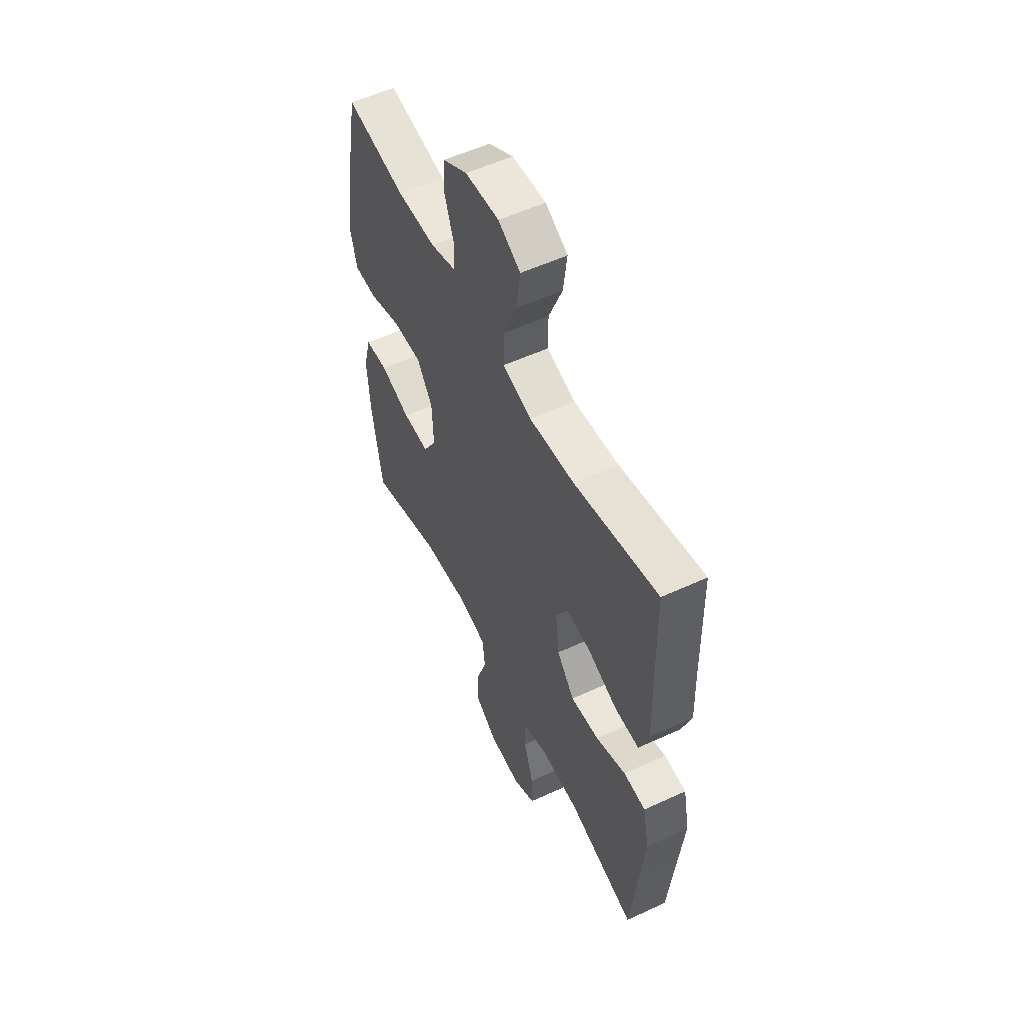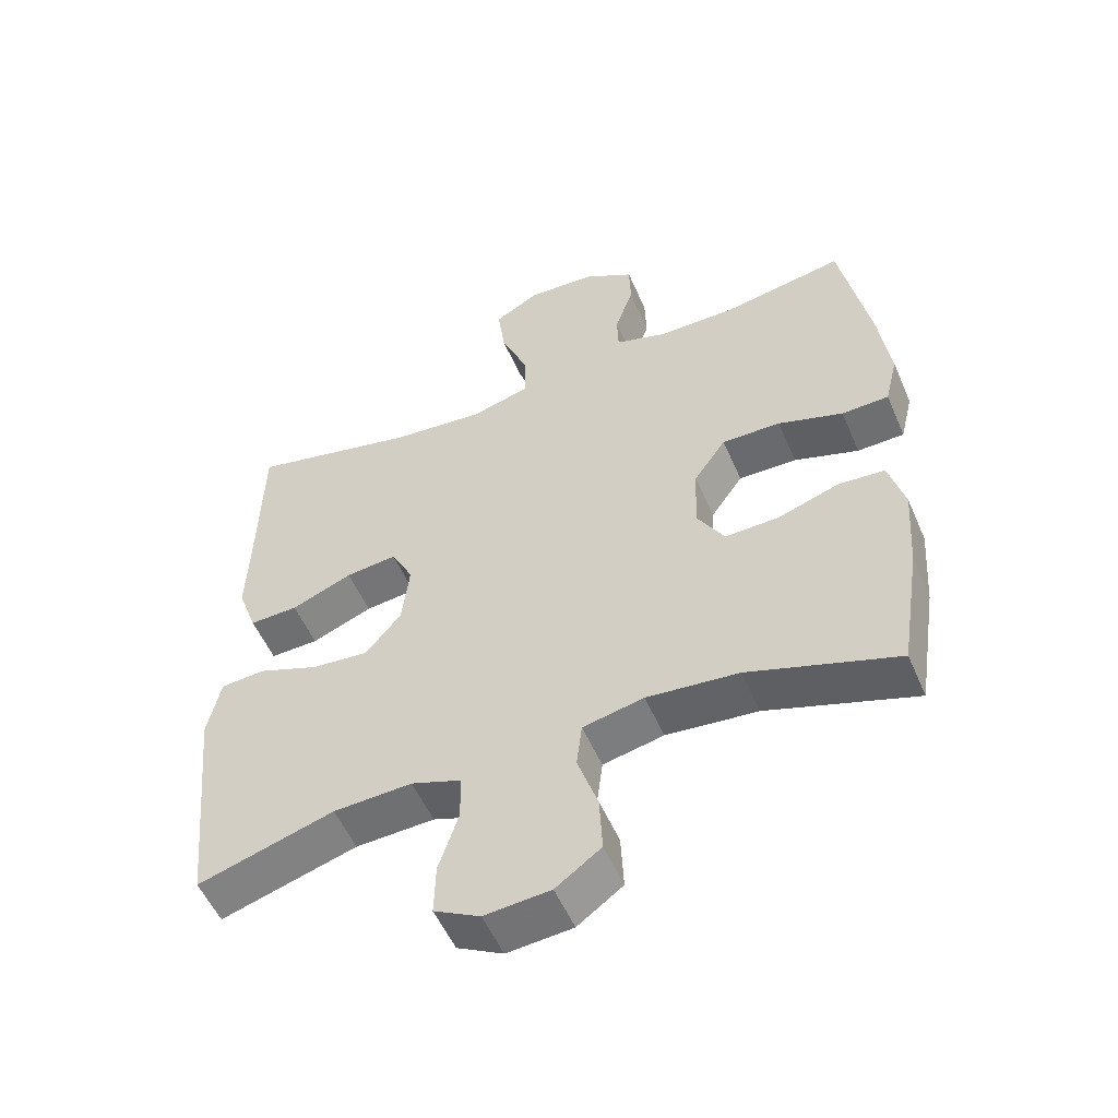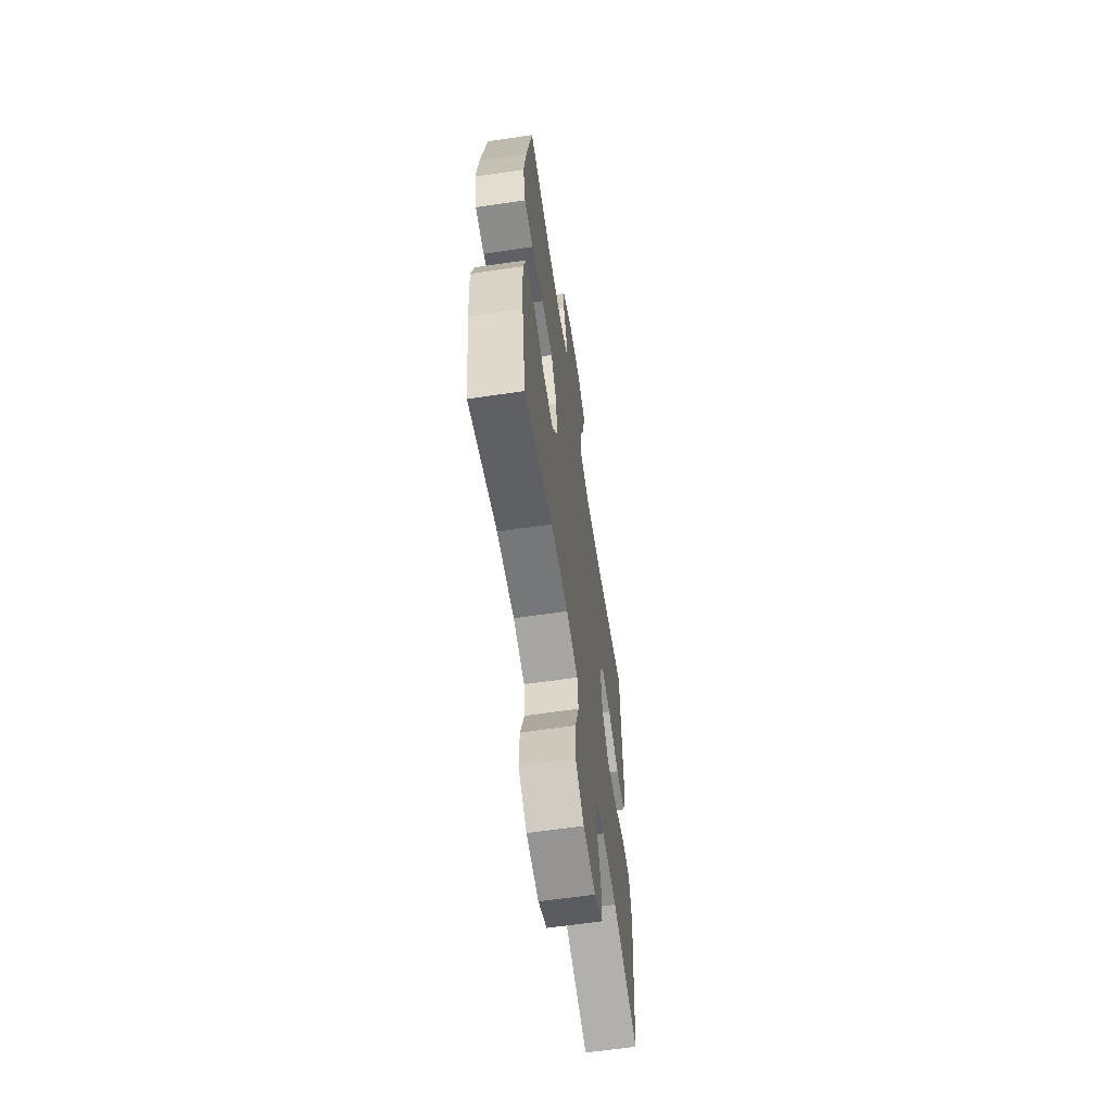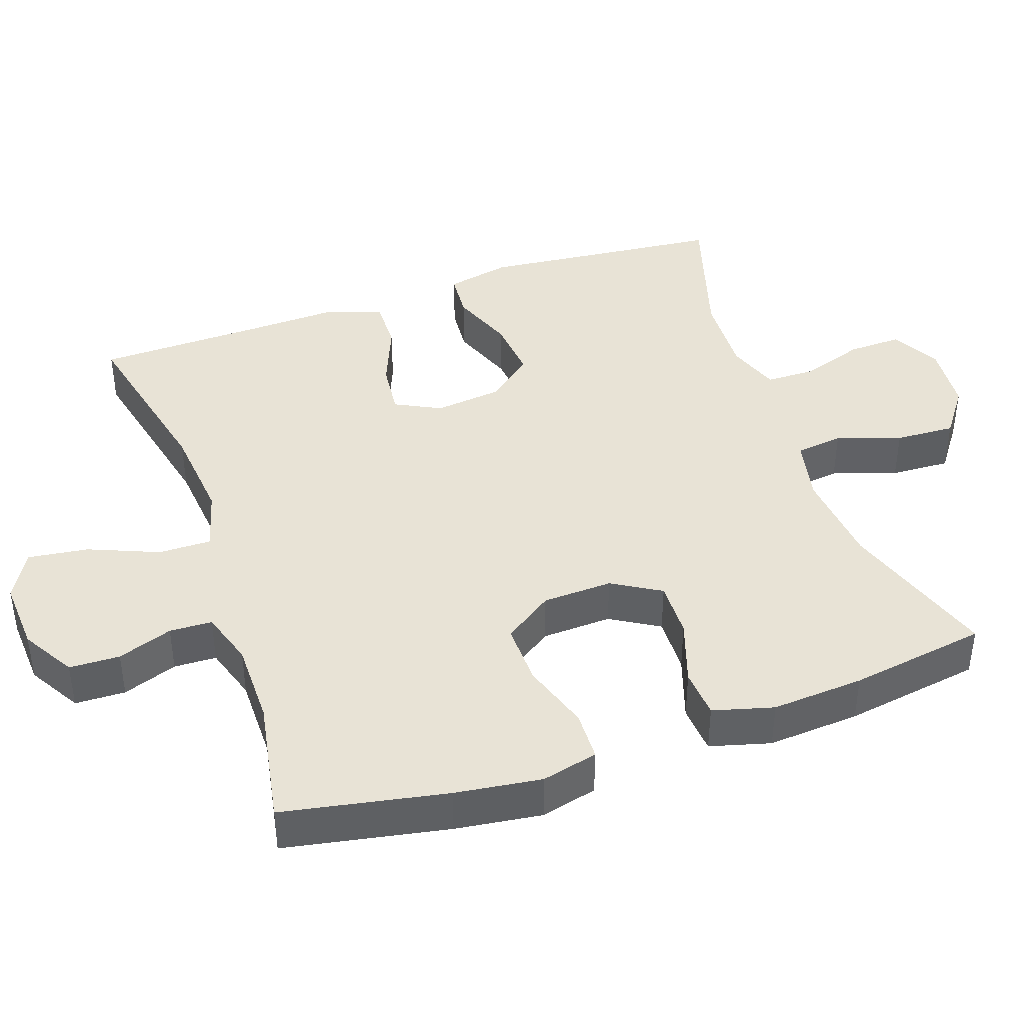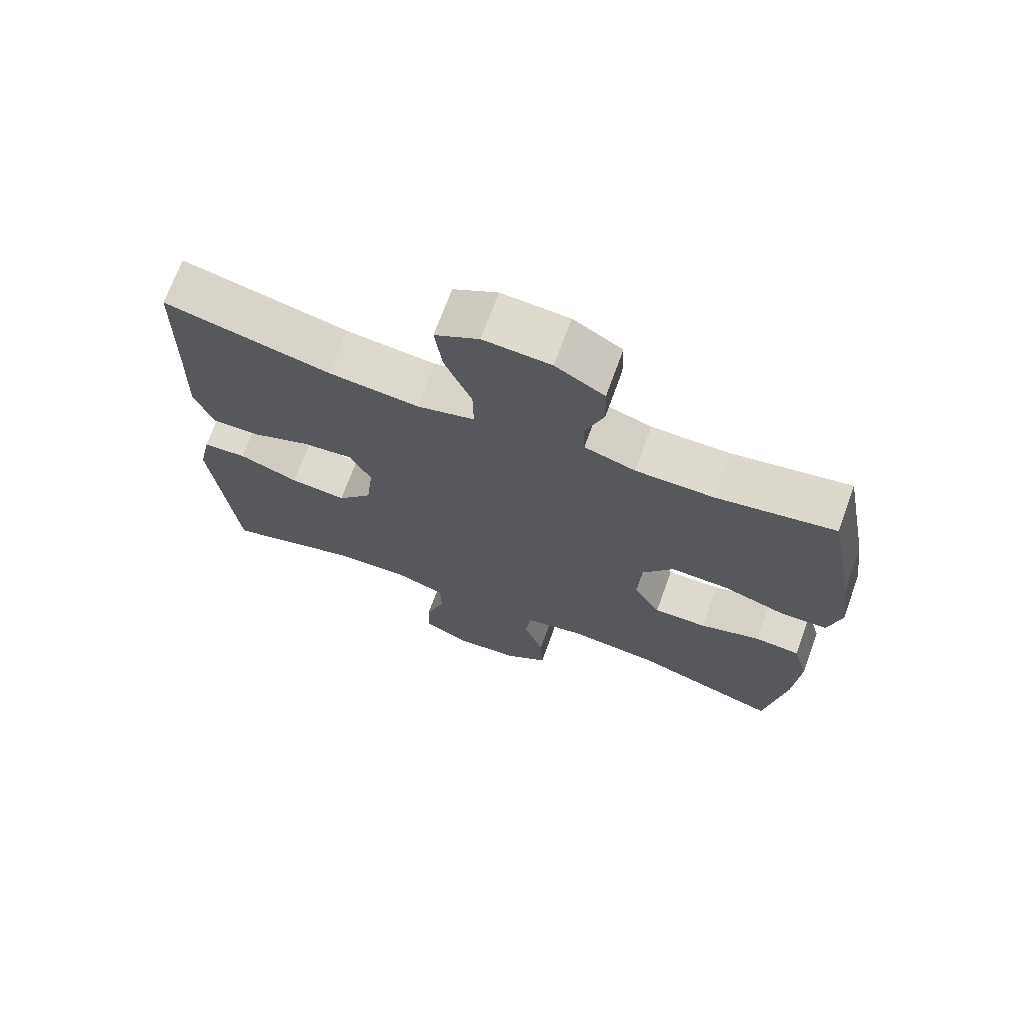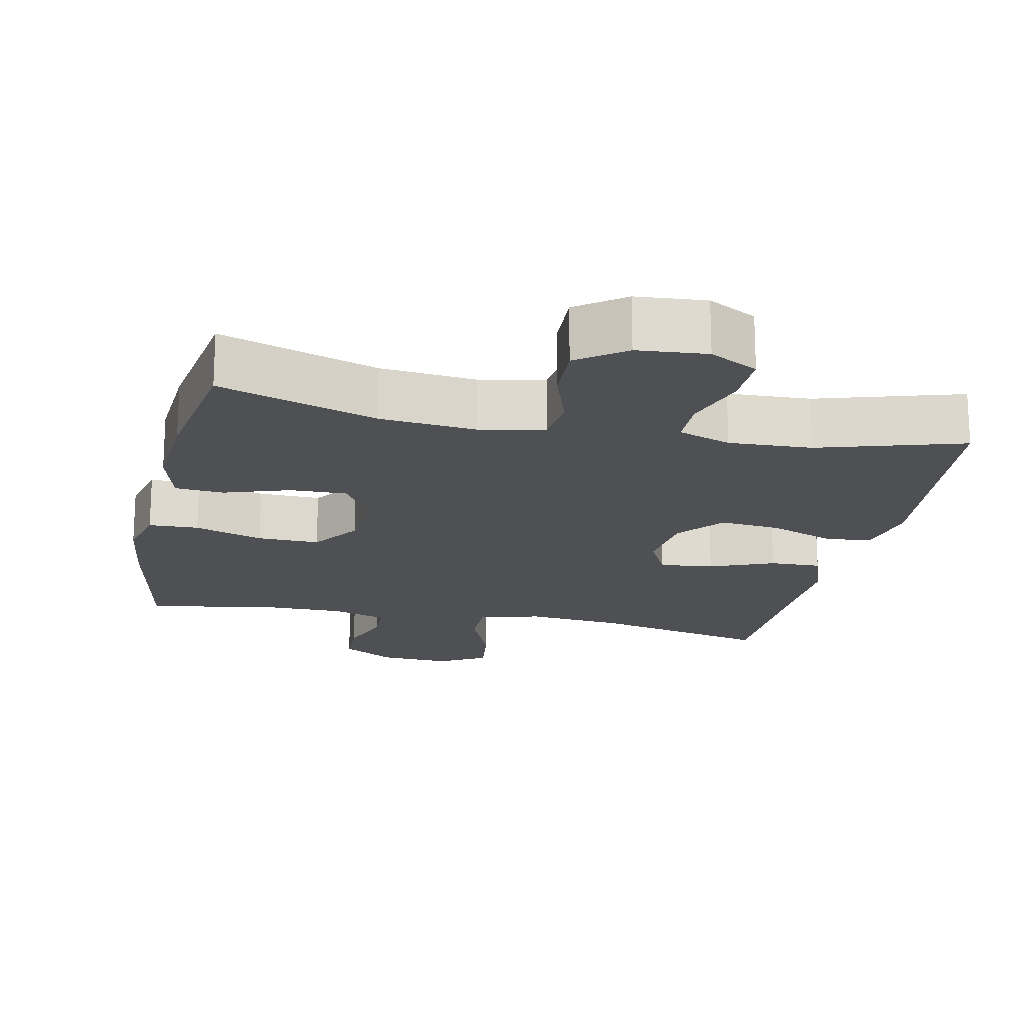
<metadata>
{"format":"obj","ext":"obj","renderer":"f3d","projection":"perspective","resolution":1024,"background":"white","views":[{"elev":55.2,"azim":-116.0,"up":"+Z"},{"elev":-53.8,"azim":23.1,"up":"+Z"},{"elev":-62.5,"azim":98.5,"up":"+Z"},{"elev":41.4,"azim":70.9,"up":"+Y"},{"elev":70.7,"azim":20.0,"up":"+Z"},{"elev":-18.5,"azim":168.0,"up":"+Y"}]}
</metadata>
<code>
v 0.5 0.07 0.5
v 0.543 0.07 0.274
v 0.559 0.07 0.154
v 0.54 0.07 0.076
v 0.471 0.07 0.074
v 0.376 0.07 0.105
v 0.29 0.07 0.107
v 0.243 0.07 0.039
v 0.239 0.07 -0.058
v 0.279 0.07 -0.125
v 0.358 0.07 -0.123
v 0.448 0.07 -0.093
v 0.516 0.07 -0.098
v 0.539 0.07 -0.182
v 0.53 0.07 -0.31
v 0.5 0.07 -0.5
v 0.283 0.07 -0.428
v 0.149 0.07 -0.415
v 0.06 0.07 -0.434
v 0.052 0.07 -0.5
v 0.082 0.07 -0.589
v 0.086 0.07 -0.672
v 0.02 0.07 -0.72
v -0.076 0.07 -0.728
v -0.143 0.07 -0.692
v -0.141 0.07 -0.617
v -0.112 0.07 -0.529
v -0.113 0.07 -0.461
v -0.186 0.07 -0.435
v -0.301 0.07 -0.44
v -0.5 0.07 -0.5
v -0.52 0.07 -0.299
v -0.534 0.07 -0.163
v -0.515 0.07 -0.073
v -0.45 0.07 -0.068
v -0.361 0.07 -0.102
v -0.277 0.07 -0.11
v -0.225 0.07 -0.047
v -0.214 0.07 0.047
v -0.246 0.07 0.11
v -0.321 0.07 0.102
v -0.41 0.07 0.066
v -0.481 0.07 0.064
v -0.509 0.07 0.142
v -0.505 0.07 0.265
v -0.5 0.07 0.5
v -0.253 0.07 0.444
v -0.118 0.07 0.431
v -0.032 0.07 0.455
v -0.033 0.07 0.528
v -0.073 0.07 0.625
v -0.084 0.07 0.708
v -0.018 0.07 0.746
v 0.082 0.07 0.74
v 0.155 0.07 0.697
v 0.157 0.07 0.627
v 0.13 0.07 0.551
v 0.132 0.07 0.492
v 0.208 0.07 0.468
v 0.324 0.07 0.468
v 0.5 0 0.5
v 0.543 0 0.274
v 0.559 0 0.154
v 0.54 0 0.076
v 0.471 0 0.074
v 0.376 0 0.105
v 0.29 0 0.107
v 0.243 0 0.039
v 0.239 0 -0.058
v 0.279 0 -0.125
v 0.358 0 -0.123
v 0.448 0 -0.093
v 0.516 0 -0.098
v 0.539 0 -0.182
v 0.53 0 -0.31
v 0.5 0 -0.5
v 0.283 0 -0.428
v 0.149 0 -0.415
v 0.06 0 -0.434
v 0.052 0 -0.5
v 0.082 0 -0.589
v 0.086 0 -0.672
v 0.02 0 -0.72
v -0.076 0 -0.728
v -0.143 0 -0.692
v -0.141 0 -0.617
v -0.112 0 -0.529
v -0.113 0 -0.461
v -0.186 0 -0.435
v -0.301 0 -0.44
v -0.5 0 -0.5
v -0.52 0 -0.299
v -0.534 0 -0.163
v -0.515 0 -0.073
v -0.45 0 -0.068
v -0.361 0 -0.102
v -0.277 0 -0.11
v -0.225 0 -0.047
v -0.214 0 0.047
v -0.246 0 0.11
v -0.321 0 0.102
v -0.41 0 0.066
v -0.481 0 0.064
v -0.509 0 0.142
v -0.505 0 0.265
v -0.5 0 0.5
v -0.253 0 0.444
v -0.118 0 0.431
v -0.032 0 0.455
v -0.033 0 0.528
v -0.073 0 0.625
v -0.084 0 0.708
v -0.018 0 0.746
v 0.082 0 0.74
v 0.155 0 0.697
v 0.157 0 0.627
v 0.13 0 0.551
v 0.132 0 0.492
v 0.208 0 0.468
v 0.324 0 0.468
f 55 56 57
f 54 55 57
f 53 54 57
f 52 53 57
f 51 52 57
f 50 51 57
f 49 50 57 58
f 48 49 58 59
f 45 46 47
f 45 47 48
f 44 45 48
f 43 44 48
f 42 43 48
f 41 42 48
f 48 59 60
f 41 48 60
f 40 41 60
f 34 35 36
f 33 34 36
f 32 33 36
f 32 36 37
f 31 32 37
f 30 31 37
f 29 30 37 38
f 25 26 27
f 24 25 27
f 23 24 27
f 22 23 27
f 21 22 27
f 20 21 27
f 19 20 27 28
f 29 38 39
f 28 29 39
f 19 28 39
f 18 19 39
f 15 16 17
f 14 15 17
f 13 14 17
f 12 13 17
f 11 12 17
f 4 5 6
f 3 4 6
f 2 3 6
f 1 2 6
f 60 1 6
f 60 6 7
f 40 60 7 8
f 39 40 8 9
f 18 39 9 10
f 10 11 17 18
f 117 116 115
f 117 115 114
f 117 114 113
f 117 113 112
f 117 112 111
f 117 111 110
f 118 117 110 109
f 119 118 109 108
f 107 106 105
f 108 107 105
f 108 105 104
f 108 104 103
f 108 103 102
f 108 102 101
f 120 119 108
f 120 108 101
f 120 101 100
f 96 95 94
f 96 94 93
f 96 93 92
f 97 96 92
f 97 92 91
f 97 91 90
f 98 97 90 89
f 87 86 85
f 87 85 84
f 87 84 83
f 87 83 82
f 87 82 81
f 87 81 80
f 88 87 80 79
f 99 98 89
f 99 89 88
f 99 88 79
f 99 79 78
f 77 76 75
f 77 75 74
f 77 74 73
f 77 73 72
f 77 72 71
f 66 65 64
f 66 64 63
f 66 63 62
f 66 62 61
f 66 61 120
f 67 66 120
f 68 67 120 100
f 69 68 100 99
f 70 69 99 78
f 78 77 71 70
f 1 61 62 2
f 2 62 63 3
f 3 63 64 4
f 4 64 65 5
f 5 65 66 6
f 6 66 67 7
f 7 67 68 8
f 8 68 69 9
f 9 69 70 10
f 10 70 71 11
f 11 71 72 12
f 12 72 73 13
f 13 73 74 14
f 14 74 75 15
f 15 75 76 16
f 16 76 77 17
f 17 77 78 18
f 18 78 79 19
f 19 79 80 20
f 20 80 81 21
f 21 81 82 22
f 22 82 83 23
f 23 83 84 24
f 24 84 85 25
f 25 85 86 26
f 26 86 87 27
f 27 87 88 28
f 28 88 89 29
f 29 89 90 30
f 30 90 91 31
f 31 91 92 32
f 32 92 93 33
f 33 93 94 34
f 34 94 95 35
f 35 95 96 36
f 36 96 97 37
f 37 97 98 38
f 38 98 99 39
f 39 99 100 40
f 40 100 101 41
f 41 101 102 42
f 42 102 103 43
f 43 103 104 44
f 44 104 105 45
f 45 105 106 46
f 46 106 107 47
f 47 107 108 48
f 48 108 109 49
f 49 109 110 50
f 50 110 111 51
f 51 111 112 52
f 52 112 113 53
f 53 113 114 54
f 54 114 115 55
f 55 115 116 56
f 56 116 117 57
f 57 117 118 58
f 58 118 119 59
f 59 119 120 60
f 60 120 61 1

</code>
